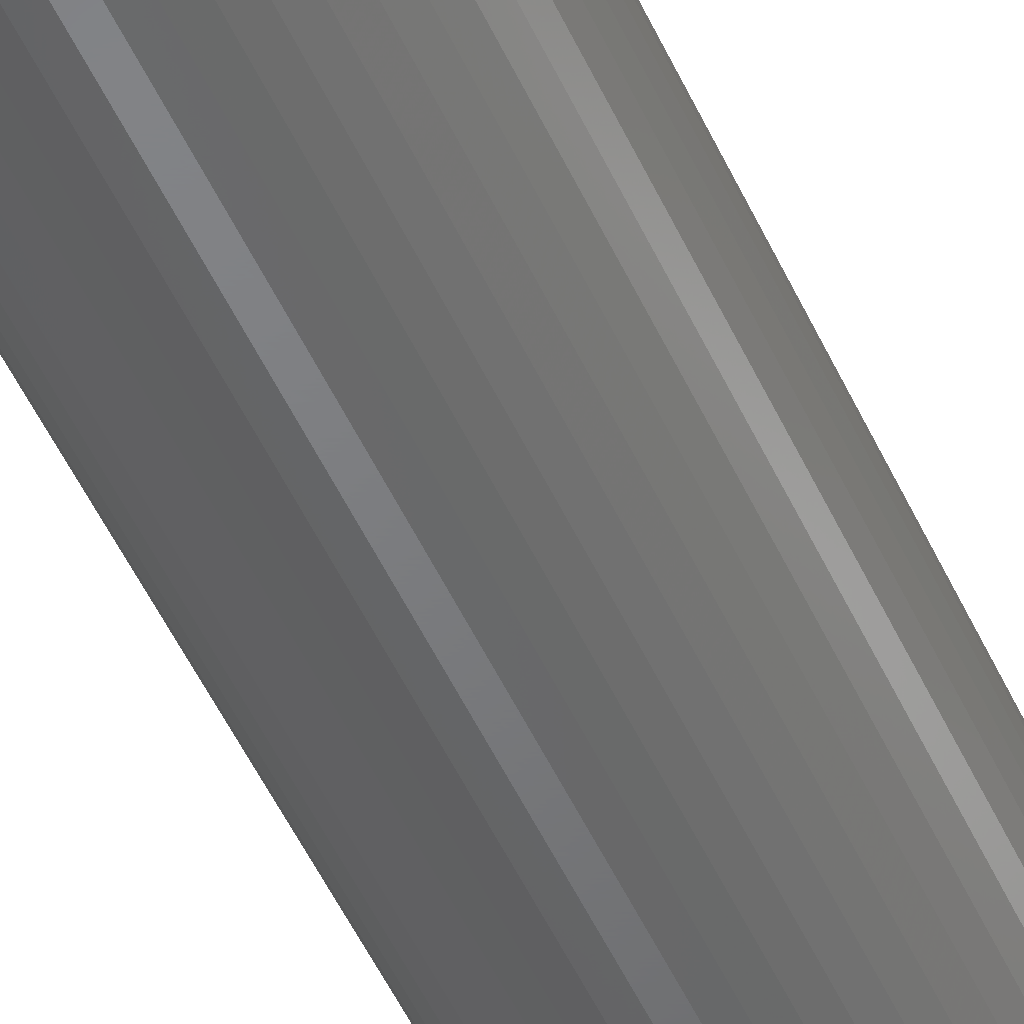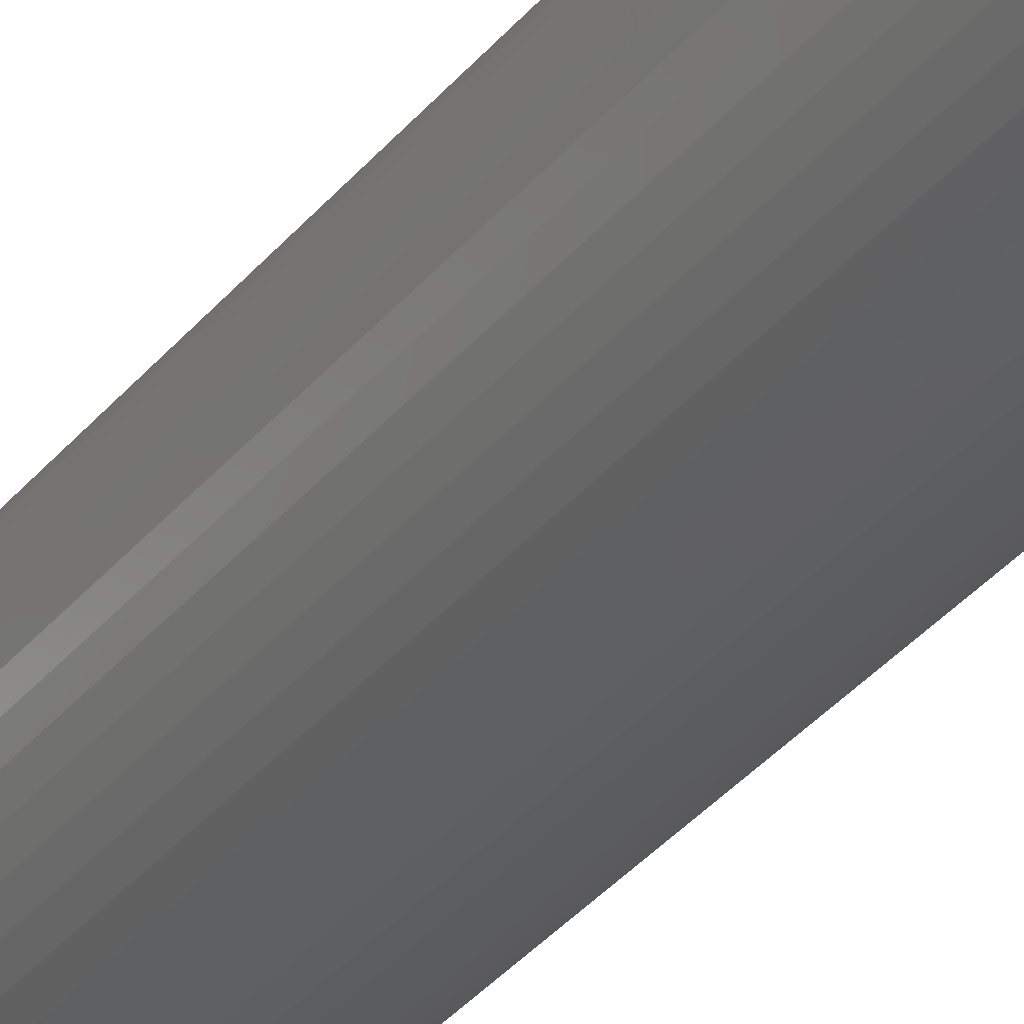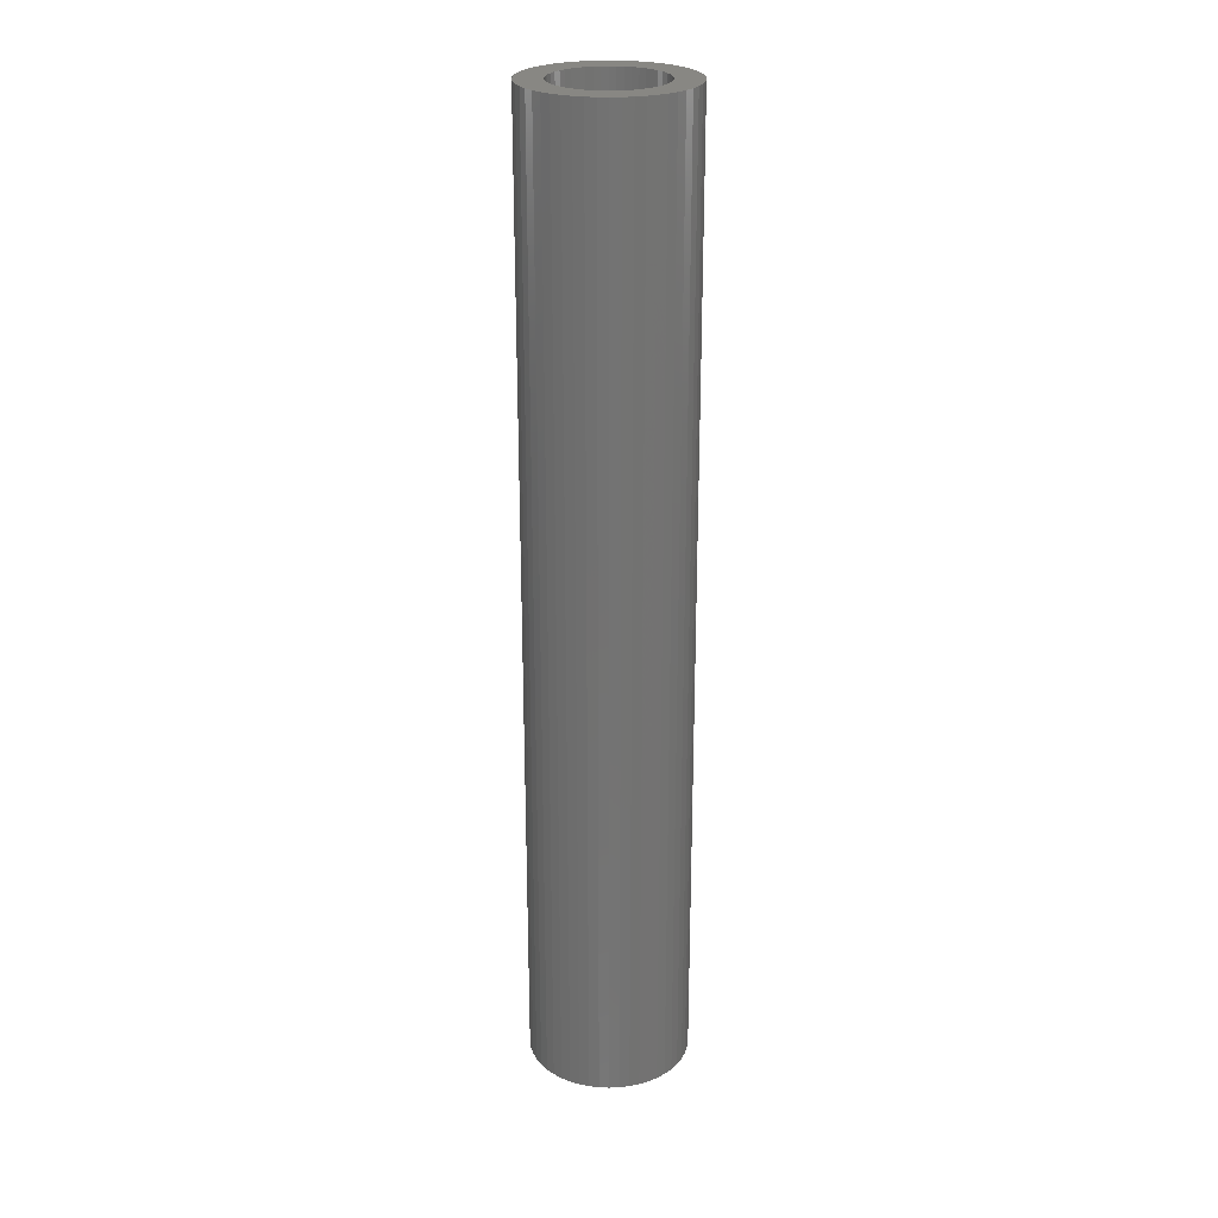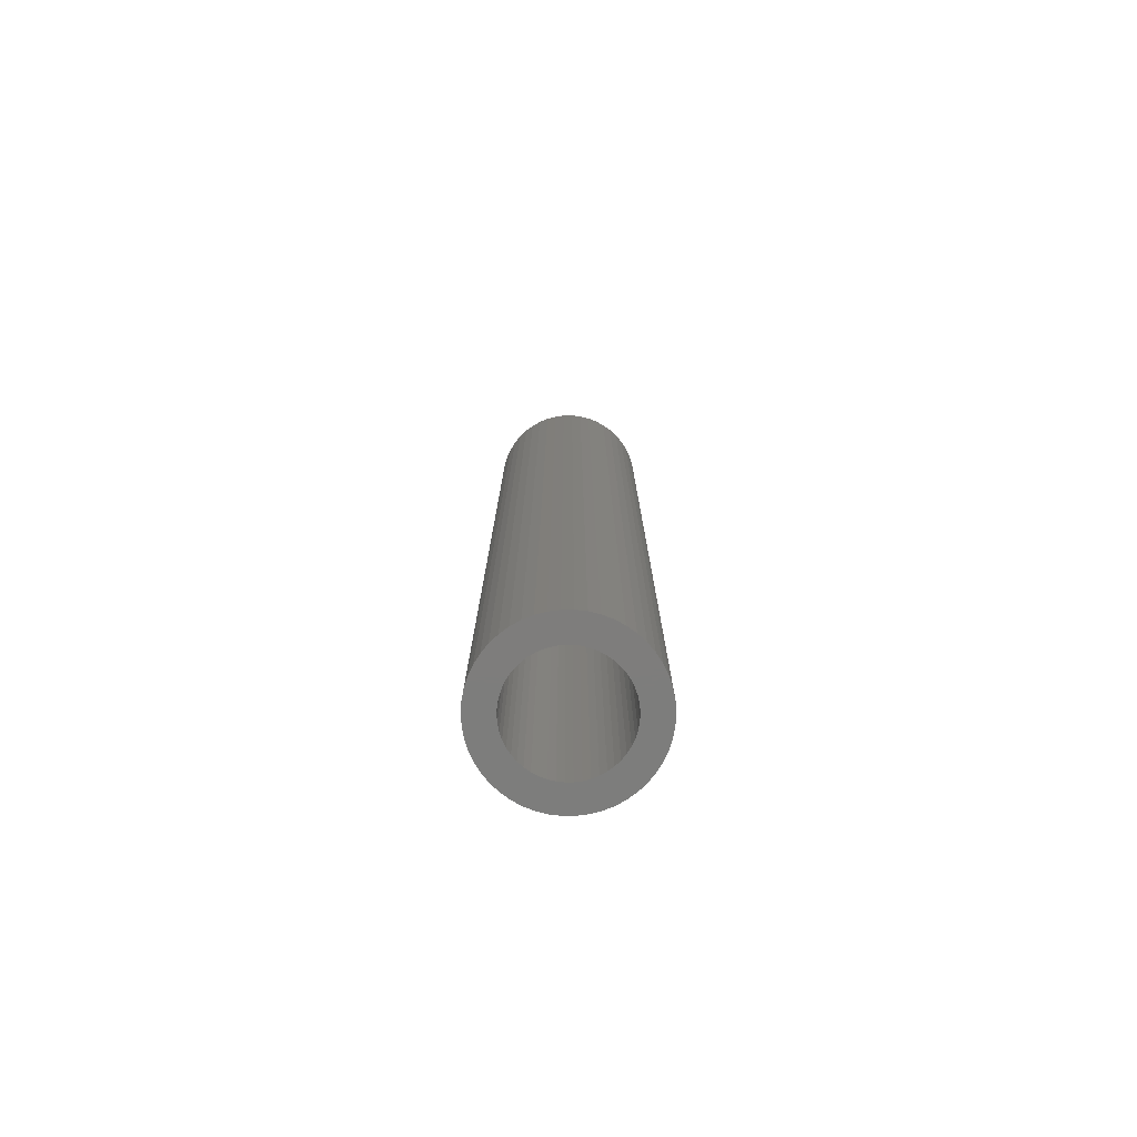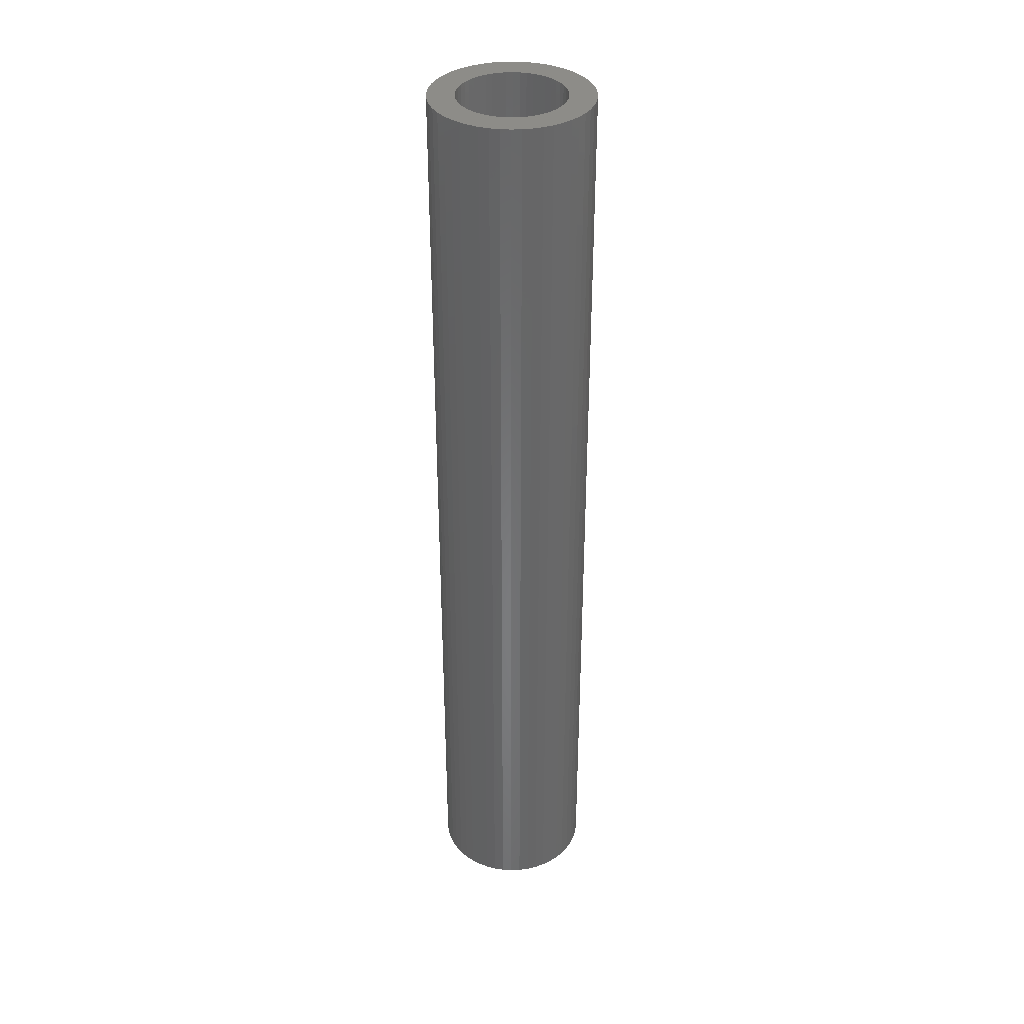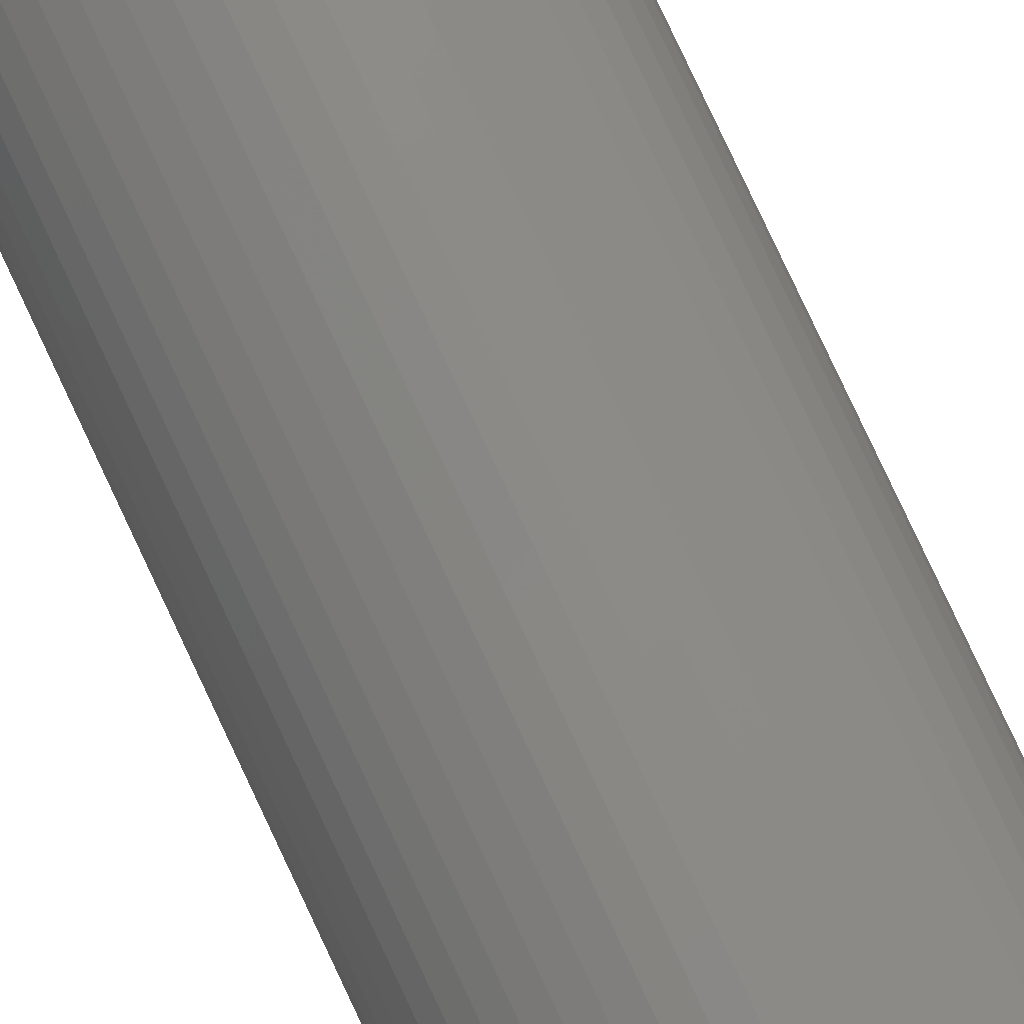
<metadata>
{"format":"stl","ext":"stl","renderer":"f3d","projection":"perspective","resolution":1024,"background":"white","views":[{"elev":-50.8,"azim":-156.0,"up":"+Y"},{"elev":-36.8,"azim":145.6,"up":"+Y"},{"elev":24.9,"azim":-75.8,"up":"+Z"},{"elev":-77.0,"azim":108.5,"up":"+Z"},{"elev":36.0,"azim":33.1,"up":"+Z"},{"elev":79.7,"azim":154.9,"up":"+Y"}]}
</metadata>
<code>
# stl→obj: 200 verts, 400 faces
v 1.5 0 9
v 1.488 0.188 -9
v 1.488 0.188 9
v 1.5 0 -9
v -1.5 0 -9
v -1.488 0.188 9
v -1.488 0.188 -9
v -1.5 0 9
v 0.09418 1.497 -9
v -0.09418 1.497 9
v 0.09418 1.497 9
v -0.09418 1.497 -9
v -0.09418 -1.497 -9
v 0.09418 -1.497 9
v -0.09418 -1.497 9
v 0.09418 -1.497 -9
v 1.093 1.027 -9
v 0.9561 1.156 9
v 1.093 1.027 9
v 0.9561 1.156 -9
v -0.9561 1.156 -9
v -1.093 1.027 9
v -0.9561 1.156 9
v -1.093 1.027 -9
v -0.4635 1.427 -9
v -0.6387 1.357 9
v -0.4635 1.427 9
v -0.6387 1.357 -9
v 1.214 -0.8817 9
v 1.314 -0.7226 -9
v 1.314 -0.7226 9
v 1.214 -0.8817 -9
v 1.395 0.5522 9
v 1.314 0.7226 -9
v 1.314 0.7226 9
v 1.395 0.5522 -9
v 1.453 0.373 -9
v 1.453 0.373 9
v 0.6387 1.357 -9
v 0.4635 1.427 9
v 0.6387 1.357 9
v 0.4635 1.427 -9
v 0.2811 1.473 9
v 0.2811 1.473 -9
v 0.8037 1.266 -9
v 0.8037 1.266 9
v -1.395 0.5522 -9
v -1.314 0.7226 9
v -1.314 0.7226 -9
v -1.395 0.5522 9
v -1.453 0.373 -9
v -1.453 0.373 9
v -0.2811 1.473 9
v -0.2811 1.473 -9
v 0.2811 -1.473 9
v 0.2811 -1.473 -9
v 0.4635 -1.427 -9
v 0.6387 -1.357 9
v 0.4635 -1.427 9
v 0.6387 -1.357 -9
v 1.214 0.8817 9
v 1.214 0.8817 -9
v -1.214 0.8817 9
v -1.214 0.8817 -9
v 1 0 9
v 0.9921 0.1253 9
v 1.488 -0.188 9
v 0.9686 0.2487 9
v 0.9921 -0.1253 9
v 0.9298 0.3681 9
v 1.453 -0.373 9
v 0.8763 0.4818 9
v 0.9686 -0.2487 9
v 0.809 0.5878 9
v 1.395 -0.5522 9
v 0.9298 -0.3681 9
v 0.729 0.6845 9
v 0.6374 0.7705 9
v 0.5358 0.8443 9
v 0.4258 0.9048 9
v 0.309 0.9511 9
v 0.1874 0.9823 9
v 0.06279 0.998 9
v -0.06279 0.998 9
v -0.1874 0.9823 9
v -0.309 0.9511 9
v -0.4258 0.9048 9
v -0.5358 0.8443 9
v -0.8037 1.266 9
v -0.6374 0.7705 9
v -0.729 0.6845 9
v -0.809 0.5878 9
v -0.8763 0.4818 9
v -0.9298 0.3681 9
v 0.8763 -0.4818 9
v 0.809 -0.5878 9
v 1.093 -1.027 9
v 0.729 -0.6845 9
v 0.9561 -1.156 9
v 0.6374 -0.7705 9
v 0.8037 -1.266 9
v 0.5358 -0.8443 9
v 0.4258 -0.9048 9
v 0.309 -0.9511 9
v 0.1874 -0.9823 9
v 0.06279 -0.998 9
v -0.06279 -0.998 9
v -0.1874 -0.9823 9
v -0.2811 -1.473 9
v -0.309 -0.9511 9
v -0.4635 -1.427 9
v -0.4258 -0.9048 9
v -0.6387 -1.357 9
v -0.5358 -0.8443 9
v -0.8037 -1.266 9
v -0.6374 -0.7705 9
v -0.9561 -1.156 9
v -0.729 -0.6845 9
v -1.093 -1.027 9
v -0.809 -0.5878 9
v -1.214 -0.8817 9
v -0.8763 -0.4818 9
v -1.314 -0.7226 9
v -0.9298 -0.3681 9
v -1.395 -0.5522 9
v -0.9686 -0.2487 9
v -1.453 -0.373 9
v -0.9921 -0.1253 9
v -1.488 -0.188 9
v -1 0 9
v -0.9686 0.2487 9
v -0.9921 0.1253 9
v -0.8037 1.266 -9
v 1.488 -0.188 -9
v 0.8037 -1.266 -9
v 0.9561 -1.156 -9
v 1.093 -1.027 -9
v 1.453 -0.373 -9
v 1 0 -9
v 0.9921 -0.1253 -9
v 0.9686 -0.2487 -9
v 1.395 -0.5522 -9
v 0.9921 0.1253 -9
v 0.9298 -0.3681 -9
v 0.8763 -0.4818 -9
v 0.9686 0.2487 -9
v 0.809 -0.5878 -9
v 0.9298 0.3681 -9
v 0.729 -0.6845 -9
v 0.6374 -0.7705 -9
v 0.5358 -0.8443 -9
v 0.4258 -0.9048 -9
v 0.309 -0.9511 -9
v 0.1874 -0.9823 -9
v 0.06279 -0.998 -9
v -0.06279 -0.998 -9
v -0.1874 -0.9823 -9
v -0.2811 -1.473 -9
v -0.309 -0.9511 -9
v -0.4635 -1.427 -9
v -0.4258 -0.9048 -9
v -0.6387 -1.357 -9
v -0.5358 -0.8443 -9
v -0.8037 -1.266 -9
v -0.6374 -0.7705 -9
v -0.9561 -1.156 -9
v -0.729 -0.6845 -9
v -1.093 -1.027 -9
v -0.809 -0.5878 -9
v -1.214 -0.8817 -9
v -0.8763 -0.4818 -9
v -1.314 -0.7226 -9
v -0.9298 -0.3681 -9
v -1.395 -0.5522 -9
v 0.8763 0.4818 -9
v 0.809 0.5878 -9
v 0.729 0.6845 -9
v 0.6374 0.7705 -9
v 0.5358 0.8443 -9
v 0.4258 0.9048 -9
v 0.309 0.9511 -9
v 0.1874 0.9823 -9
v 0.06279 0.998 -9
v -0.06279 0.998 -9
v -0.1874 0.9823 -9
v -0.309 0.9511 -9
v -0.4258 0.9048 -9
v -0.5358 0.8443 -9
v -0.6374 0.7705 -9
v -0.729 0.6845 -9
v -0.809 0.5878 -9
v -0.8763 0.4818 -9
v -0.9298 0.3681 -9
v -0.9686 0.2487 -9
v -0.9921 0.1253 -9
v -1 0 -9
v -0.9686 -0.2487 -9
v -1.453 -0.373 -9
v -0.9921 -0.1253 -9
v -1.488 -0.188 -9
f 1 2 3
f 2 1 4
f 5 6 7
f 6 5 8
f 9 10 11
f 10 9 12
f 13 14 15
f 14 13 16
f 17 18 19
f 18 17 20
f 21 22 23
f 22 21 24
f 25 26 27
f 26 25 28
f 29 30 31
f 30 29 32
f 33 34 35
f 34 33 36
f 3 37 38
f 37 3 2
f 39 40 41
f 40 39 42
f 42 43 40
f 43 42 44
f 45 41 46
f 41 45 39
f 47 48 49
f 48 47 50
f 51 50 47
f 50 51 52
f 12 53 10
f 53 12 54
f 16 55 14
f 55 16 56
f 57 58 59
f 58 57 60
f 38 36 33
f 36 38 37
f 61 17 19
f 17 61 62
f 35 62 61
f 62 35 34
f 44 11 43
f 11 44 9
f 20 46 18
f 46 20 45
f 49 63 64
f 63 49 48
f 64 22 24
f 22 64 63
f 7 52 51
f 52 7 6
f 65 1 3
f 66 3 38
f 1 65 67
f 68 38 33
f 69 67 65
f 70 33 35
f 67 69 71
f 72 35 61
f 73 71 69
f 74 61 19
f 71 73 75
f 76 75 73
f 3 66 65
f 38 68 66
f 77 19 18
f 33 70 68
f 35 72 70
f 61 74 72
f 78 18 46
f 19 77 74
f 79 46 41
f 18 78 77
f 46 79 78
f 80 41 40
f 41 80 79
f 40 81 80
f 43 81 40
f 43 82 81
f 11 82 43
f 11 83 82
f 11 84 83
f 10 84 11
f 10 85 84
f 53 85 10
f 53 86 85
f 27 86 53
f 86 27 87
f 26 87 27
f 87 26 88
f 89 88 26
f 88 89 90
f 23 90 89
f 90 23 91
f 22 91 23
f 91 22 92
f 63 92 22
f 92 63 93
f 48 93 63
f 93 48 94
f 50 94 48
f 75 76 31
f 95 31 76
f 31 95 29
f 96 29 95
f 29 96 97
f 98 97 96
f 97 98 99
f 100 99 98
f 99 100 101
f 102 101 100
f 101 102 58
f 103 58 102
f 58 103 59
f 104 59 103
f 104 55 59
f 105 55 104
f 105 14 55
f 106 14 105
f 107 14 106
f 107 15 14
f 108 15 107
f 108 109 15
f 110 109 108
f 111 110 112
f 110 111 109
f 113 112 114
f 115 114 116
f 112 113 111
f 117 116 118
f 114 115 113
f 119 118 120
f 121 120 122
f 123 122 124
f 116 117 115
f 125 124 126
f 127 126 128
f 129 128 130
f 94 50 131
f 118 119 117
f 52 131 50
f 120 121 119
f 131 52 132
f 122 123 121
f 6 132 52
f 124 125 123
f 132 6 130
f 126 127 125
f 8 130 6
f 128 129 127
f 130 8 129
f 28 89 26
f 89 28 133
f 133 23 89
f 23 133 21
f 54 27 53
f 27 54 25
f 67 4 1
f 4 67 134
f 60 101 58
f 101 60 135
f 136 97 99
f 97 136 137
f 71 134 67
f 134 71 138
f 139 4 134
f 140 134 138
f 4 139 2
f 141 138 142
f 143 2 139
f 144 142 30
f 2 143 37
f 145 30 32
f 146 37 143
f 147 32 137
f 37 146 36
f 148 36 146
f 134 140 139
f 138 141 140
f 149 137 136
f 142 144 141
f 30 145 144
f 32 147 145
f 150 136 135
f 137 149 147
f 151 135 60
f 136 150 149
f 135 151 150
f 152 60 57
f 60 152 151
f 57 153 152
f 56 153 57
f 56 154 153
f 16 154 56
f 16 155 154
f 16 156 155
f 13 156 16
f 13 157 156
f 158 157 13
f 158 159 157
f 160 159 158
f 159 160 161
f 162 161 160
f 161 162 163
f 164 163 162
f 163 164 165
f 166 165 164
f 165 166 167
f 168 167 166
f 167 168 169
f 170 169 168
f 169 170 171
f 172 171 170
f 171 172 173
f 174 173 172
f 36 148 34
f 175 34 148
f 34 175 62
f 176 62 175
f 62 176 17
f 177 17 176
f 17 177 20
f 178 20 177
f 20 178 45
f 179 45 178
f 45 179 39
f 180 39 179
f 39 180 42
f 181 42 180
f 181 44 42
f 182 44 181
f 182 9 44
f 183 9 182
f 184 9 183
f 184 12 9
f 185 12 184
f 185 54 12
f 186 54 185
f 25 186 187
f 186 25 54
f 28 187 188
f 133 188 189
f 187 28 25
f 21 189 190
f 188 133 28
f 24 190 191
f 64 191 192
f 49 192 193
f 189 21 133
f 47 193 194
f 51 194 195
f 7 195 196
f 173 174 197
f 190 24 21
f 198 197 174
f 191 64 24
f 197 198 199
f 192 49 64
f 200 199 198
f 193 47 49
f 199 200 196
f 194 51 47
f 5 196 200
f 195 7 51
f 196 5 7
f 31 142 75
f 142 31 30
f 97 32 29
f 32 97 137
f 168 117 119
f 117 168 166
f 170 123 172
f 123 170 121
f 174 127 198
f 127 174 125
f 56 59 55
f 59 56 57
f 135 99 101
f 99 135 136
f 75 138 71
f 138 75 142
f 162 111 113
f 111 162 160
f 160 109 111
f 109 160 158
f 168 121 170
f 121 168 119
f 172 125 174
f 125 172 123
f 198 129 200
f 129 198 127
f 200 8 5
f 8 200 129
f 158 15 109
f 15 158 13
f 164 113 115
f 113 164 162
f 166 115 117
f 115 166 164
f 139 66 143
f 66 139 65
f 130 195 132
f 195 130 196
f 184 83 84
f 83 184 183
f 155 107 106
f 107 155 156
f 149 100 98
f 100 149 150
f 178 77 78
f 77 178 177
f 190 90 91
f 90 190 189
f 187 86 87
f 86 187 186
f 148 72 175
f 72 148 70
f 143 68 146
f 68 143 66
f 181 80 81
f 80 181 180
f 179 78 79
f 78 179 178
f 94 192 93
f 192 94 193
f 93 191 92
f 191 93 192
f 131 193 94
f 193 131 194
f 188 87 88
f 87 188 187
f 186 85 86
f 85 186 185
f 144 73 141
f 73 144 76
f 154 106 105
f 106 154 155
f 146 70 148
f 70 146 68
f 176 77 177
f 77 176 74
f 175 74 176
f 74 175 72
f 182 81 82
f 81 182 181
f 183 82 83
f 82 183 182
f 180 79 80
f 79 180 179
f 132 194 131
f 194 132 195
f 189 88 90
f 88 189 188
f 185 84 85
f 84 185 184
f 140 65 139
f 65 140 69
f 141 69 140
f 69 141 73
f 159 112 110
f 112 159 161
f 122 173 124
f 173 122 171
f 151 103 102
f 103 151 152
f 152 104 103
f 104 152 153
f 92 190 91
f 190 92 191
f 149 96 147
f 96 149 98
f 145 76 144
f 76 145 95
f 124 197 126
f 197 124 173
f 128 196 130
f 196 128 199
f 150 102 100
f 102 150 151
f 153 105 104
f 105 153 154
f 147 95 145
f 95 147 96
f 156 108 107
f 108 156 157
f 161 114 112
f 114 161 163
f 157 110 108
f 110 157 159
f 118 169 120
f 169 118 167
f 120 171 122
f 171 120 169
f 126 199 128
f 199 126 197
f 163 116 114
f 116 163 165
f 165 118 116
f 118 165 167

</code>
